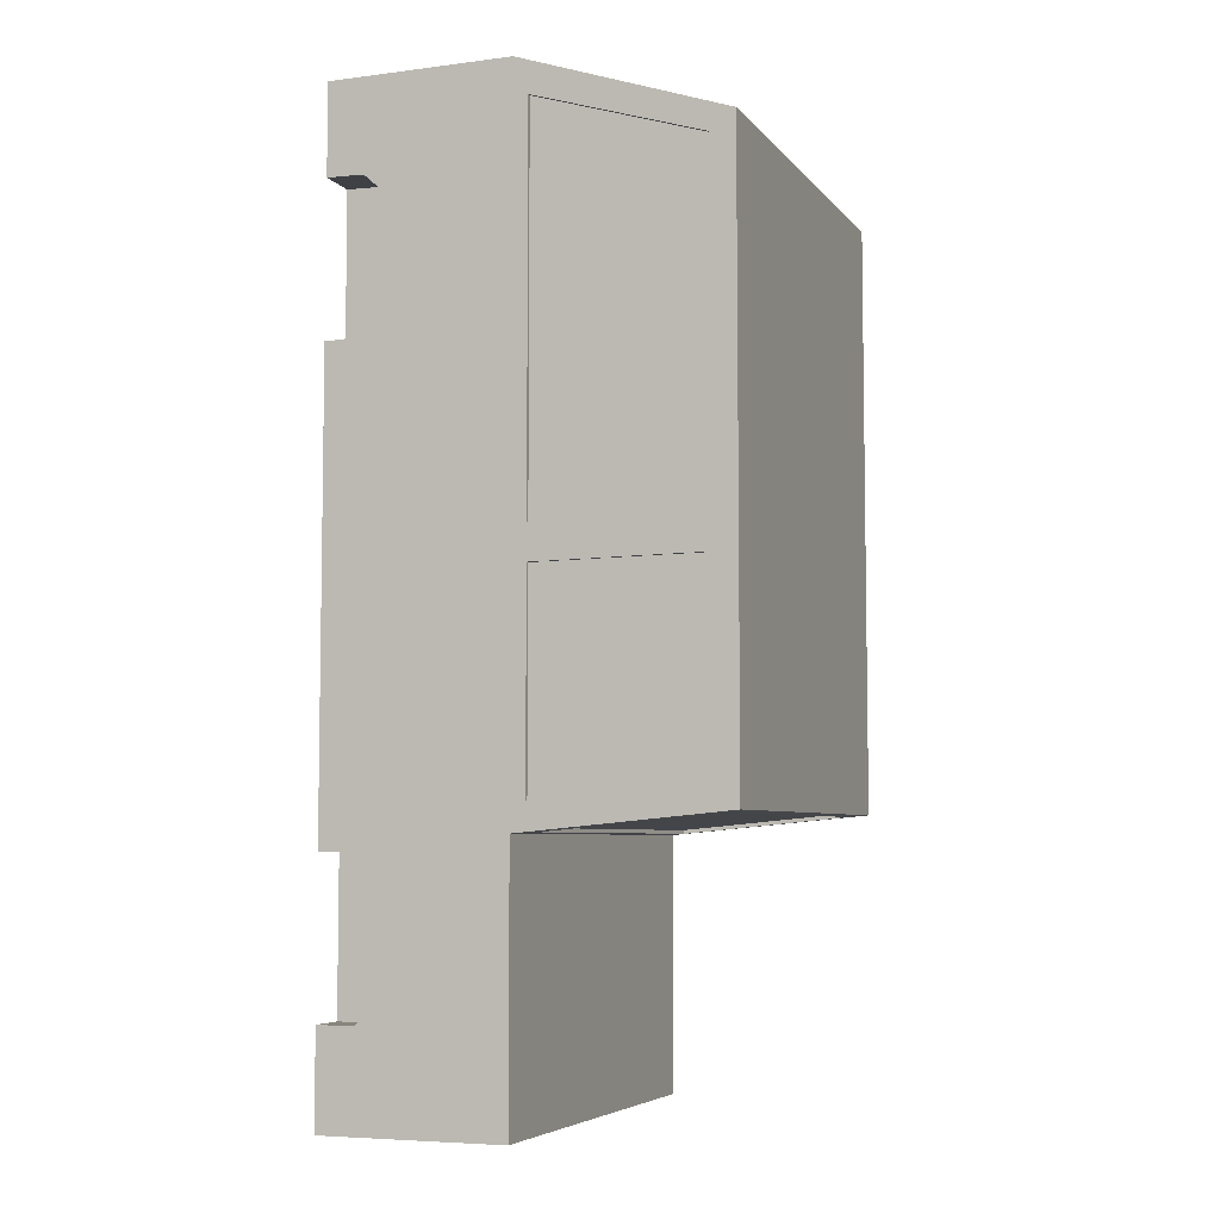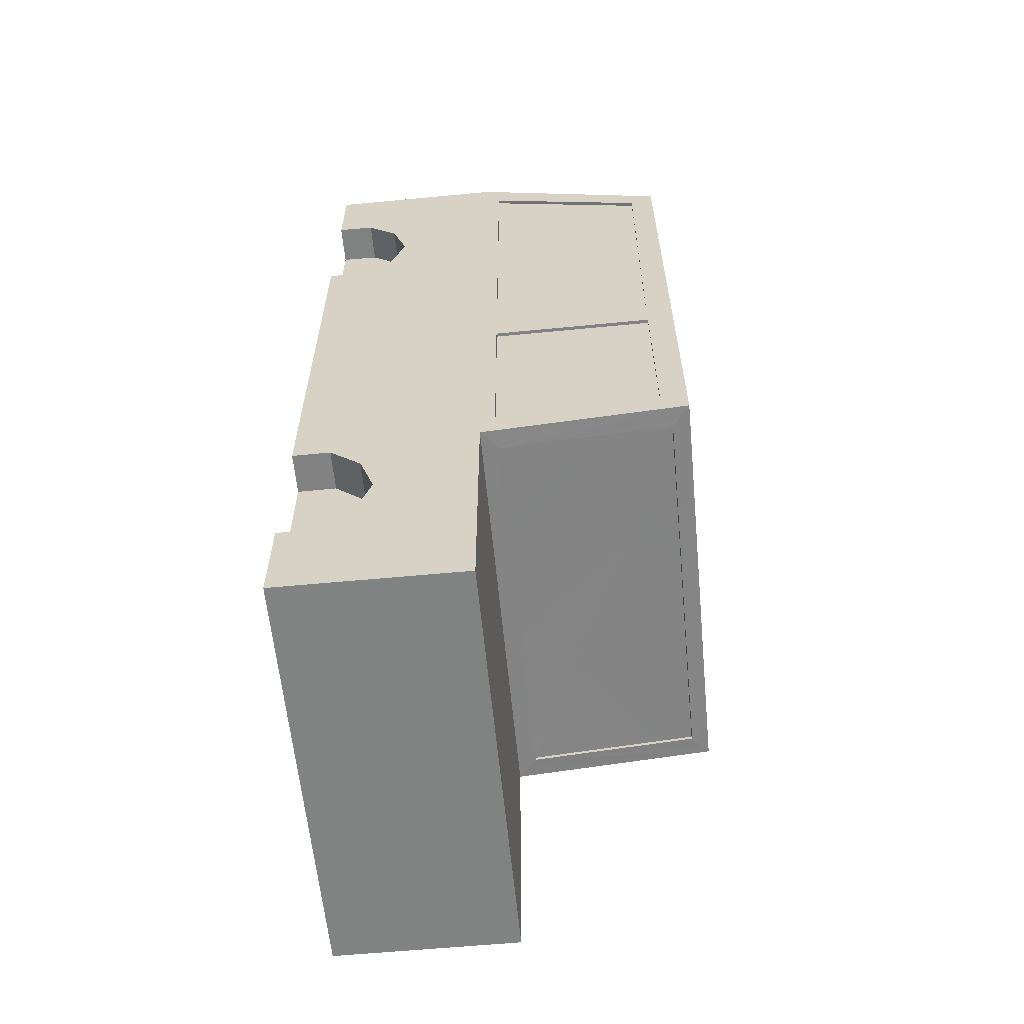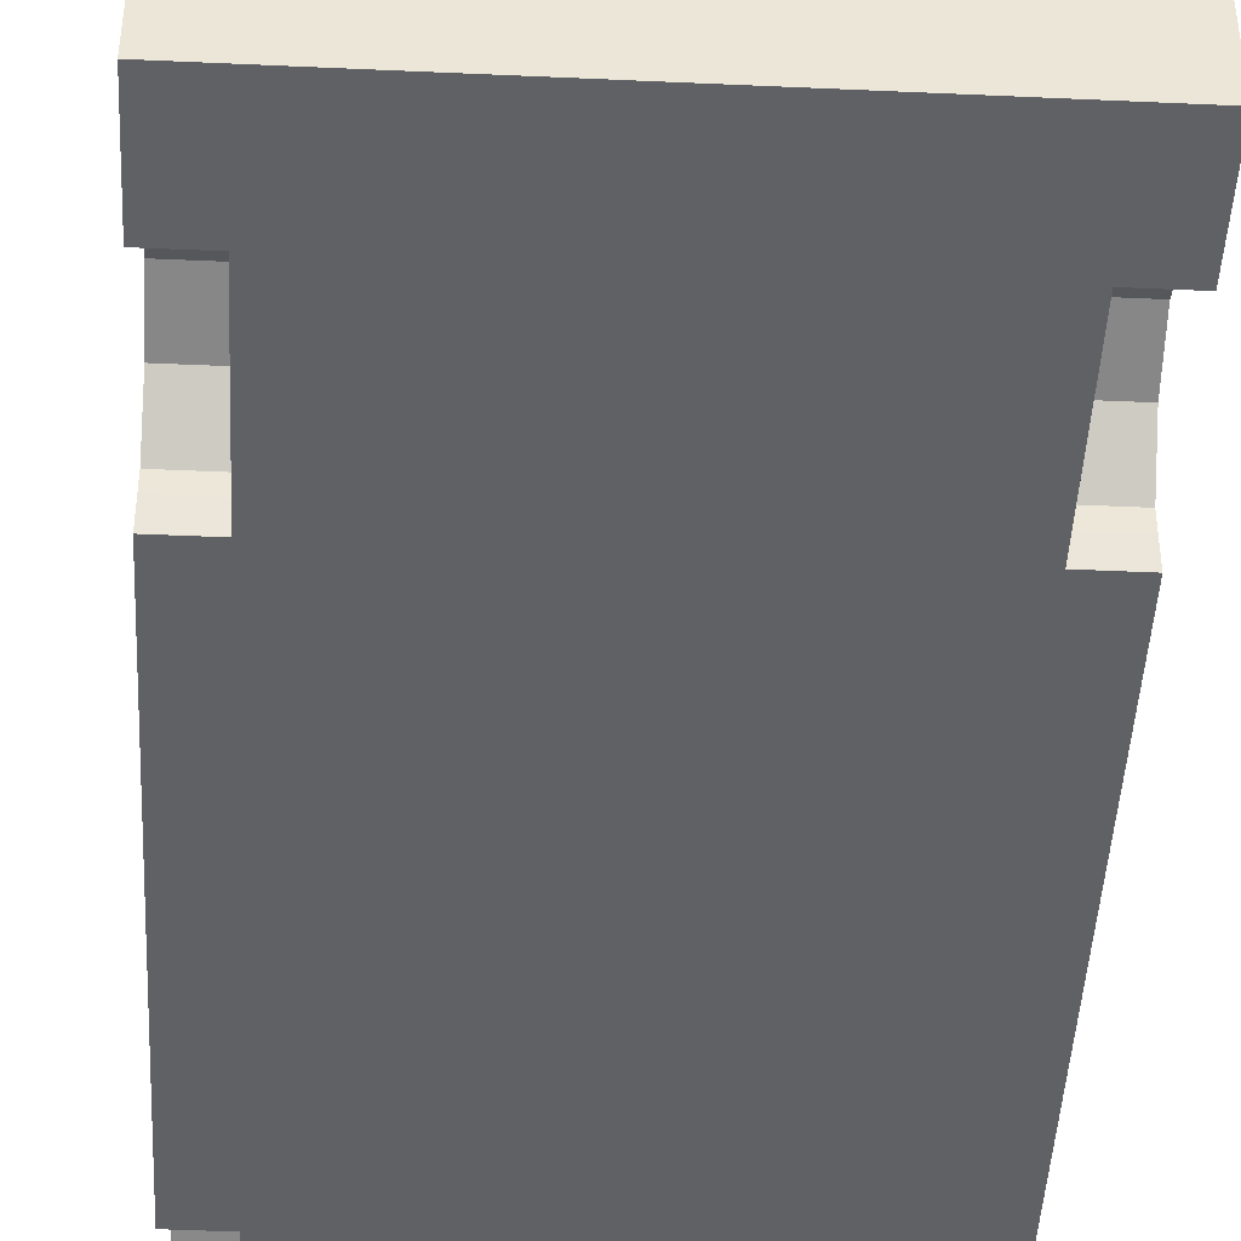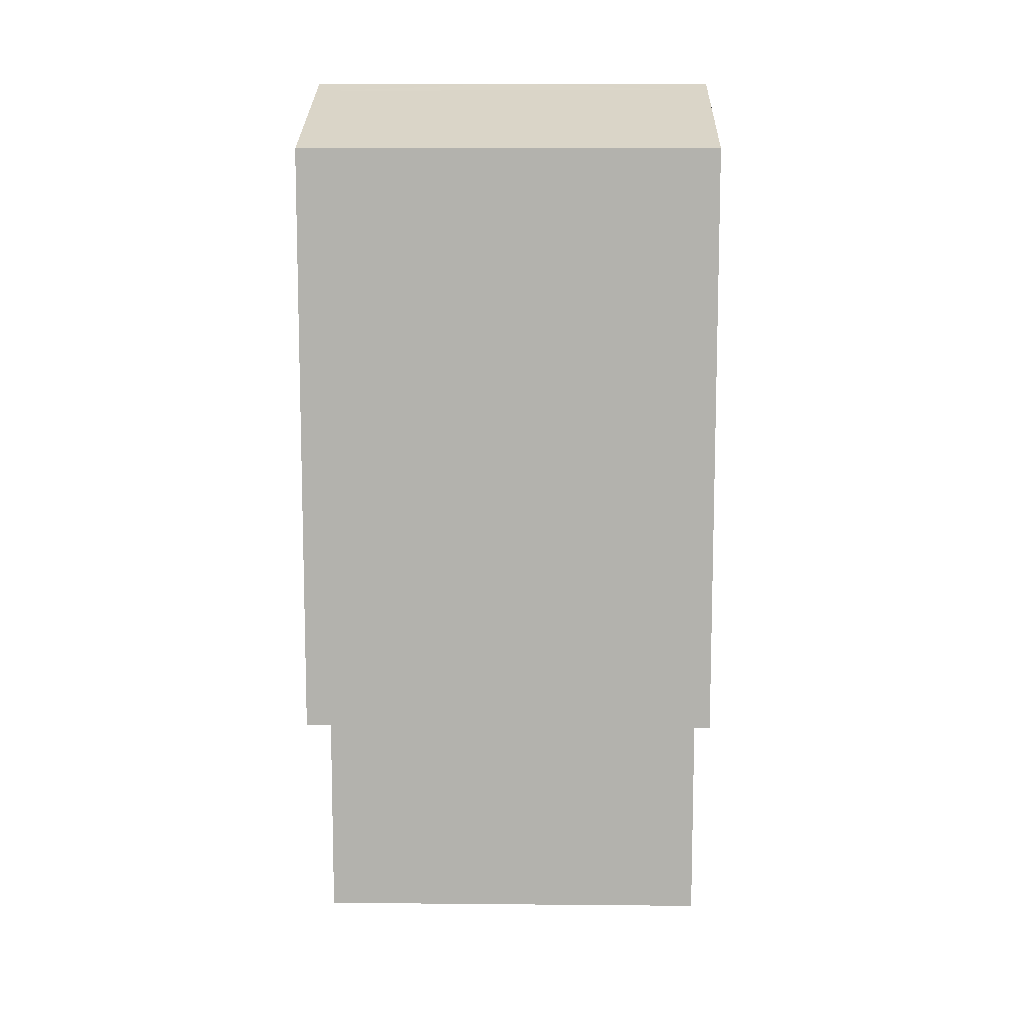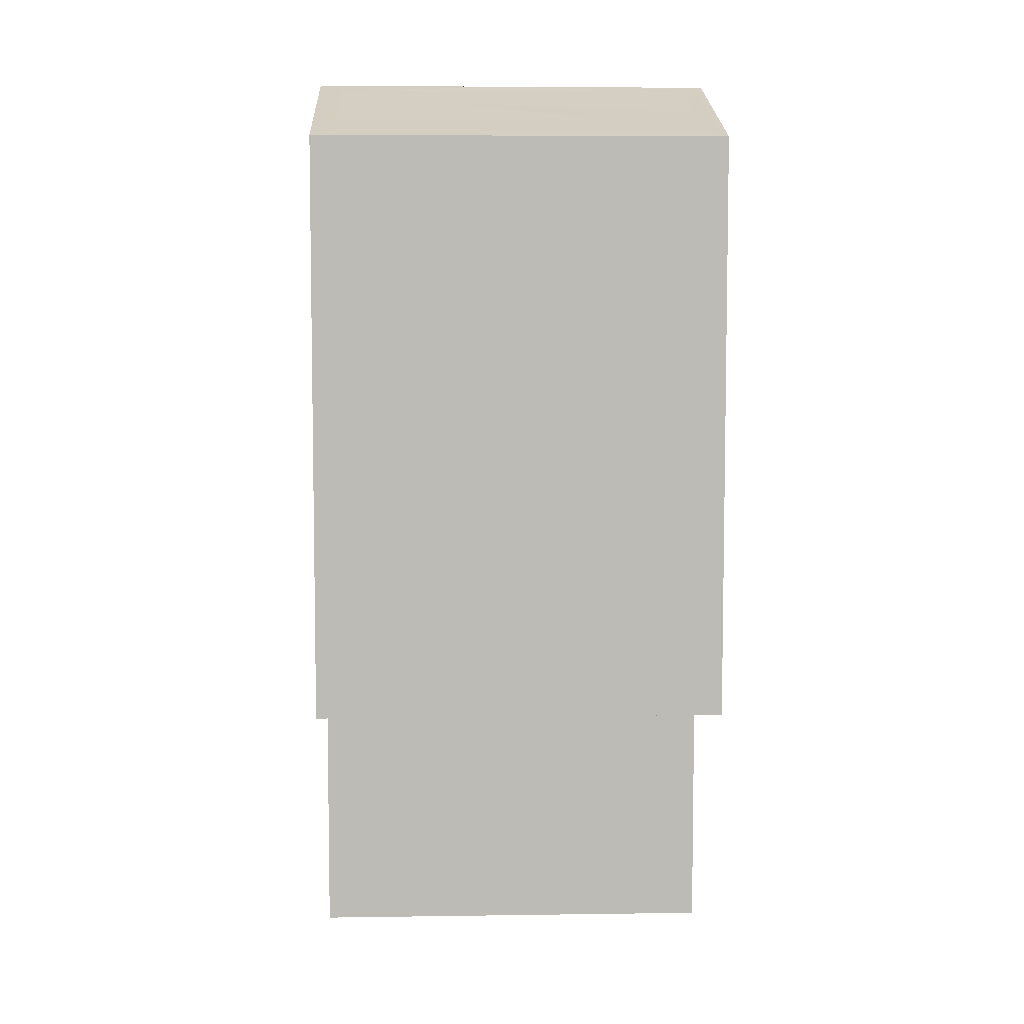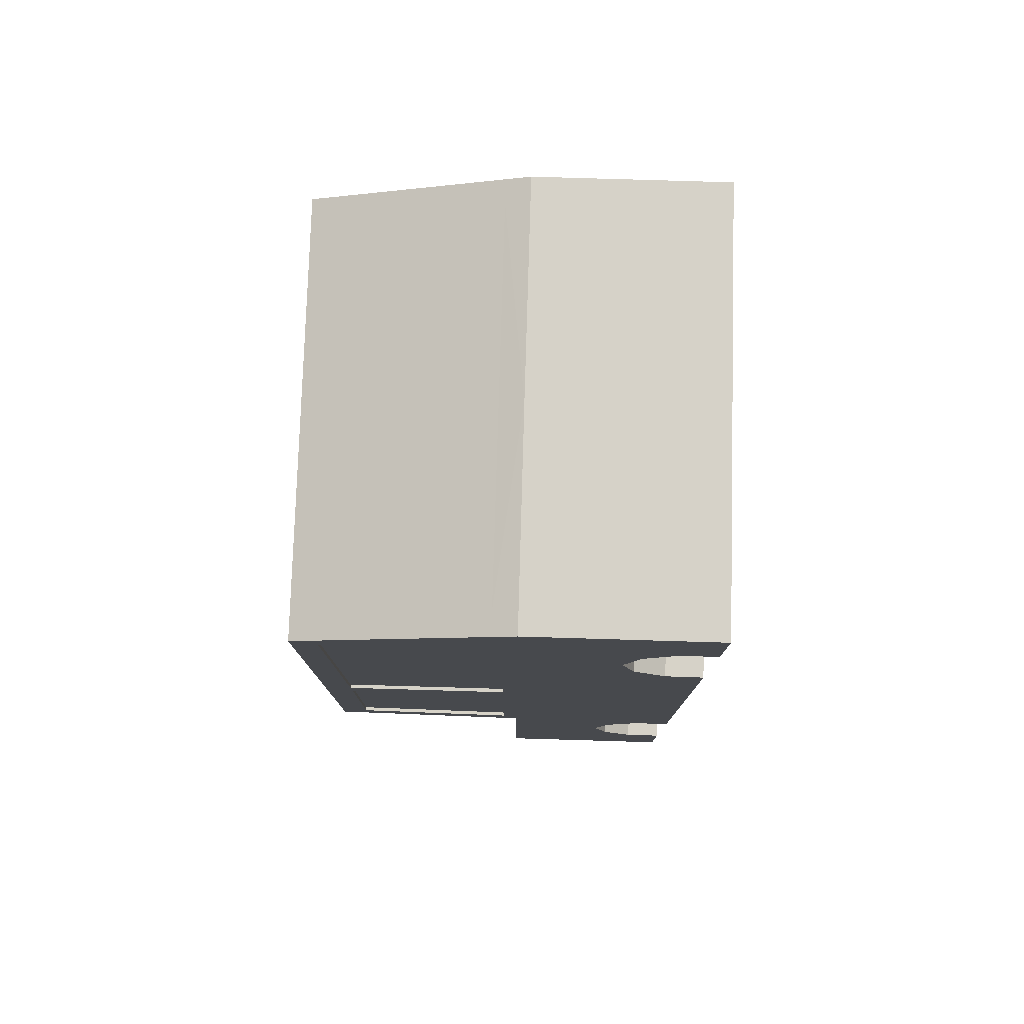
<metadata>
{"format":"obj","ext":"obj","renderer":"f3d","projection":"perspective","resolution":1024,"background":"white","views":[{"elev":-5.9,"azim":110.9,"up":"+Z"},{"elev":-60.6,"azim":95.5,"up":"+Z"},{"elev":-45.5,"azim":-3.0,"up":"+Y"},{"elev":10.4,"azim":-178.7,"up":"+Z"},{"elev":6.3,"azim":177.6,"up":"+Z"},{"elev":77.9,"azim":-88.3,"up":"+Z"}]}
</metadata>
<code>
v 0 0.364 -2.562
v 0 1.38 -2.562
v 0 0.5543 -2.562
v -1.164 0.364 -1.116
v -1.164 2.52 -1.012
v -1.164 1.461 0.1673
v -1.053 1.483 -1.112
v -1.164 0.364 -2.562
v -1.164 1.38 -2.562
v -1.164 1.38 -1.119
v -1.164 0.5543 -2.562
v -1.164 2.52 2.268
v -1.164 1.38 2.66
v 0 0.364 2.659
v -1.164 0.364 2.659
v -1.164 0.5491 2.659
v 0 1.381 2.662
v 0 0.5496 2.659
v -1.164 1.461 2.46
v -1.164 0.5497 2.478
v -1.164 0.364 2.478
v -1.034 1.507 2.616
v -1.034 2.392 2.312
v -1.164 1.098 -2.562
v -1.164 1.098 2.659
v -1.164 1.098 2.467
v -1.164 0.7696 2.659
v -1.164 0.7696 -2.562
v -1.164 0.7696 2.474
v 0 0.364 -2.162
v -1.164 0.364 -2.162
v -1.164 1.38 -2.162
v -1.164 0.5557 -2.162
v -1.164 1.098 -2.162
v -1.164 0.7696 -2.162
v -0.7224 0.364 -2.562
v -0.7224 0.5543 -2.562
v -0.7224 0.364 2.659
v -0.7224 0.5493 2.659
v -0.7224 0.364 2.547
v -0.7224 1.098 -2.562
v -0.7224 1.098 2.66
v -0.7224 0.7696 -2.562
v -0.7224 0.7696 2.659
v -0.7224 0.364 -2.162
v -1.164 0.364 -1.208
v -1.164 0.364 -2.037
v -1.164 0.5711 -2.037
v -1.164 0.572 -1.206
v -1.164 0.7465 -1.366
v -1.164 0.8289 -1.612
v -1.164 0.7475 -1.87
v -1.164 0.364 2.16
v -1.164 0.364 1.324
v -1.164 0.491 1.327
v -1.164 0.5712 2.154
v -1.164 0.7431 2.001
v -1.164 0.5721 1.331
v -1.164 0.8298 1.739
v -1.164 0.7541 1.492
v -0.9427 0.364 -1.208
v -0.9427 0.364 -2.037
v -0.9427 0.5711 -2.037
v -0.9427 0.7475 -1.873
v -0.9427 0.8289 -1.615
v -0.9427 0.7465 -1.369
v -0.9427 0.572 -1.206
v -0.9427 0.364 1.324
v -0.9427 0.491 1.327
v -0.9427 0.5712 2.154
v -0.9427 0.364 2.16
v -0.9427 0.5721 1.331
v -0.9427 0.7431 2.001
v -0.9427 0.7541 1.492
v -0.9427 0.8298 1.739
v 1.164 0.364 -1.116
v 1.164 2.52 -1.012
v 1.164 2.369 0.1753
v 1.164 2.369 -0.8872
v 1.164 1.461 -0.967
v 1.053 2.425 -1.023
v 1.164 0.364 -2.562
v 1.164 1.38 -2.562
v 1.164 1.38 -1.119
v 1.164 0.5543 -2.562
v 1.164 2.369 0.3539
v 1.164 2.52 2.268
v 1.164 1.38 2.66
v 1.164 0.364 2.659
v 1.164 0.5491 2.659
v 1.164 2.382 2.169
v 1.164 1.461 2.46
v 1.164 0.5497 2.478
v 1.164 0.364 2.478
v 1.034 1.507 2.616
v 1.034 2.392 2.312
v 1.164 1.098 -2.562
v 1.164 1.098 2.659
v 1.164 1.098 2.467
v 1.164 0.7696 2.659
v 1.164 0.7696 -2.562
v 1.164 0.7696 2.474
v 1.164 0.364 -2.162
v 1.164 1.38 -2.162
v 1.164 0.5557 -2.162
v 1.164 1.098 -2.162
v 1.164 0.7696 -2.162
v 0.7224 0.364 -2.562
v 0.7224 0.5543 -2.562
v 0.7224 0.364 2.659
v 0.7224 0.5493 2.659
v 0.7224 0.364 2.547
v 0.7224 1.098 -2.562
v 0.7224 1.098 2.66
v 0.7224 0.7696 -2.562
v 0.7224 0.7696 2.659
v 0.7224 0.364 -2.162
v 1.164 0.364 -1.208
v 1.164 0.364 -2.037
v 1.164 0.5711 -2.037
v 1.164 0.572 -1.206
v 1.164 0.7465 -1.366
v 1.164 0.8289 -1.612
v 1.164 0.7475 -1.87
v 1.164 0.364 2.16
v 1.164 0.364 1.324
v 1.164 0.491 1.327
v 1.164 0.5712 2.154
v 1.164 0.7431 2.001
v 1.164 0.5721 1.331
v 1.164 0.8298 1.739
v 1.164 0.7541 1.492
v 0.9427 0.364 -1.208
v 0.9427 0.364 -2.037
v 0.9427 0.5711 -2.037
v 0.9427 0.7475 -1.873
v 0.9427 0.8289 -1.615
v 0.9427 0.7465 -1.369
v 0.9427 0.572 -1.206
v 0.9427 0.364 1.324
v 0.9427 0.491 1.327
v 0.9427 0.5712 2.154
v 0.9427 0.364 2.16
v 0.9427 0.5721 1.331
v 0.9427 0.7431 2.001
v 0.9427 0.7541 1.492
v 0.9427 0.8298 1.739
v -1.164 1.461 -0.967
v -1.164 2.369 -0.8872
v -1.164 2.369 0.1753
v -1.053 2.425 -1.023
v -1.164 1.461 0.3612
v -1.164 2.369 0.3539
v -1.164 2.382 2.169
v 1.164 1.461 0.1673
v 1.053 1.483 -1.112
v 1.164 1.461 0.3612
v -1.144 1.461 -0.967
v -1.144 1.461 0.1673
v -1.144 2.369 -0.8872
v -1.144 2.369 0.1753
v -1.053 2.423 -1.003
v -1.053 1.481 -1.092
v -1.144 1.461 0.3612
v -1.144 2.369 0.3539
v -1.144 2.382 2.169
v -1.144 1.461 2.46
v 1.144 1.461 0.1673
v 1.144 1.461 -0.967
v 1.144 2.369 -0.8872
v 1.144 2.369 0.1753
v 1.053 2.423 -1.003
v 1.053 1.481 -1.092
v 1.144 2.369 0.3539
v 1.144 1.461 0.3612
v 1.144 2.382 2.169
v 1.144 1.461 2.46
f 62 61 63
f 63 61 64
f 64 61 65
f 65 61 66
f 61 67 66
f 5 7 10
f 149 10 148
f 152 150 6
f 10 32 34
f 3 37 43
f 71 69 68
f 39 14 18
f 17 13 42
f 153 154 12
f 12 19 13
f 21 16 20
f 19 152 26
f 59 26 152
f 5 149 150
f 5 153 12
f 13 26 25
f 148 4 6
f 14 38 40
f 13 23 12
f 28 34 24
f 24 9 41
f 25 44 42
f 57 26 59
f 29 25 26
f 28 41 43
f 28 33 35
f 27 39 44
f 69 73 72
f 20 27 29
f 8 45 31
f 11 31 33
f 9 34 32
f 35 10 34
f 11 43 37
f 16 38 39
f 13 25 42
f 15 40 38
f 9 2 41
f 18 42 44
f 41 3 43
f 39 18 44
f 1 45 36
f 33 47 48
f 4 49 46
f 4 54 55
f 4 55 58
f 73 74 72
f 56 29 57
f 53 20 56
f 62 48 47
f 48 64 52
f 52 65 51
f 51 66 50
f 50 67 49
f 61 49 67
f 68 55 54
f 70 53 56
f 69 58 55
f 73 56 57
f 72 60 58
f 74 59 60
f 59 73 57
f 71 21 53
f 40 71 14
f 46 68 54
f 31 62 47
f 62 45 61
f 68 14 71
f 30 61 45
f 30 68 61
f 10 50 49
f 10 51 50
f 35 51 10
f 35 48 52
f 58 152 6
f 60 59 152
f 32 104 2
f 134 135 133
f 135 136 133
f 136 137 133
f 137 138 133
f 133 138 139
f 156 10 7
f 77 151 5
f 156 77 84
f 84 79 80
f 157 78 86
f 84 106 104
f 3 115 109
f 87 5 12
f 141 143 140
f 14 111 18
f 95 23 22
f 17 114 88
f 86 87 91
f 87 92 91
f 90 94 93
f 92 99 157
f 131 157 99
f 77 78 79
f 77 86 78
f 88 99 92
f 76 80 155
f 14 112 110
f 17 95 22
f 88 96 95
f 96 12 23
f 106 101 97
f 97 113 83
f 98 116 100
f 99 129 131
f 98 102 99
f 101 113 97
f 101 105 85
f 100 111 90
f 141 145 142
f 100 93 102
f 117 82 103
f 84 32 10
f 103 85 105
f 106 83 104
f 107 106 84
f 115 85 109
f 110 90 111
f 88 114 98
f 112 89 110
f 83 113 2
f 114 18 116
f 113 3 2
f 111 116 18
f 117 1 108
f 119 105 120
f 76 121 84
f 76 127 126
f 76 130 127
f 146 145 144
f 128 102 93
f 125 93 94
f 120 134 119
f 120 136 135
f 124 137 136
f 123 138 137
f 122 139 138
f 133 121 118
f 127 140 126
f 125 142 128
f 130 141 127
f 128 145 129
f 132 144 130
f 131 146 132
f 131 145 147
f 143 94 112
f 112 14 143
f 140 118 126
f 134 103 119
f 134 133 117
f 140 143 14
f 30 117 133
f 30 140 14
f 84 121 122
f 84 122 123
f 123 107 84
f 107 120 105
f 157 132 130
f 132 157 131
f 17 22 13
f 17 88 95
f 2 104 83
f 32 2 9
f 86 175 157
f 148 160 149
f 19 164 152
f 81 162 151
f 6 158 148
f 159 160 158
f 164 166 165
f 168 170 171
f 172 163 162
f 175 176 177
f 80 168 155
f 149 161 150
f 91 174 86
f 79 169 80
f 150 159 6
f 92 176 91
f 78 170 79
f 151 163 7
f 157 177 92
f 155 171 78
f 152 165 153
f 81 173 172
f 153 166 154
f 7 173 156
f 154 167 19
f 82 109 85
f 82 108 109
f 3 108 1
f 37 3 1
f 108 3 109
f 37 1 36
f 8 11 36
f 11 37 36
f 5 151 7
f 149 5 10
f 152 153 150
f 71 70 69
f 39 38 14
f 12 154 19
f 21 15 16
f 5 150 153
f 13 19 26
f 148 10 4
f 13 22 23
f 28 35 34
f 25 27 44
f 57 29 26
f 29 27 25
f 28 24 41
f 28 11 33
f 27 16 39
f 69 70 73
f 20 16 27
f 8 36 45
f 11 8 31
f 9 24 34
f 11 28 43
f 16 15 38
f 15 21 40
f 18 17 42
f 41 2 3
f 1 30 45
f 33 31 47
f 4 10 49
f 73 75 74
f 56 20 29
f 53 21 20
f 62 63 48
f 48 63 64
f 52 64 65
f 51 65 66
f 50 66 67
f 61 46 49
f 68 69 55
f 70 71 53
f 69 72 58
f 73 70 56
f 72 74 60
f 74 75 59
f 59 75 73
f 71 40 21
f 46 61 68
f 31 45 62
f 30 14 68
f 35 52 51
f 35 33 48
f 6 4 58
f 58 60 152
f 156 84 10
f 77 81 151
f 156 81 77
f 84 77 79
f 157 155 78
f 87 77 5
f 141 142 143
f 14 110 111
f 95 96 23
f 87 88 92
f 90 89 94
f 77 87 86
f 88 98 99
f 76 84 80
f 88 87 96
f 96 87 12
f 106 107 101
f 98 114 116
f 99 102 129
f 98 100 102
f 101 115 113
f 101 107 105
f 100 116 111
f 141 144 145
f 100 90 93
f 117 108 82
f 84 104 32
f 103 82 85
f 106 97 83
f 115 101 85
f 110 89 90
f 112 94 89
f 114 17 18
f 113 115 3
f 117 30 1
f 119 103 105
f 76 118 121
f 146 147 145
f 128 129 102
f 125 128 93
f 120 135 134
f 120 124 136
f 124 123 137
f 123 122 138
f 122 121 139
f 133 139 121
f 127 141 140
f 125 143 142
f 130 144 141
f 128 142 145
f 132 146 144
f 131 147 146
f 131 129 145
f 143 125 94
f 140 133 118
f 134 117 103
f 30 133 140
f 123 124 107
f 107 124 120
f 130 76 155
f 155 157 130
f 86 174 175
f 148 158 160
f 19 167 164
f 81 172 162
f 6 159 158
f 159 161 160
f 164 167 166
f 168 169 170
f 172 173 163
f 175 174 176
f 80 169 168
f 149 160 161
f 91 176 174
f 79 170 169
f 150 161 159
f 92 177 176
f 78 171 170
f 151 162 163
f 157 175 177
f 155 168 171
f 152 164 165
f 81 156 173
f 153 165 166
f 7 163 173
f 154 166 167

</code>
